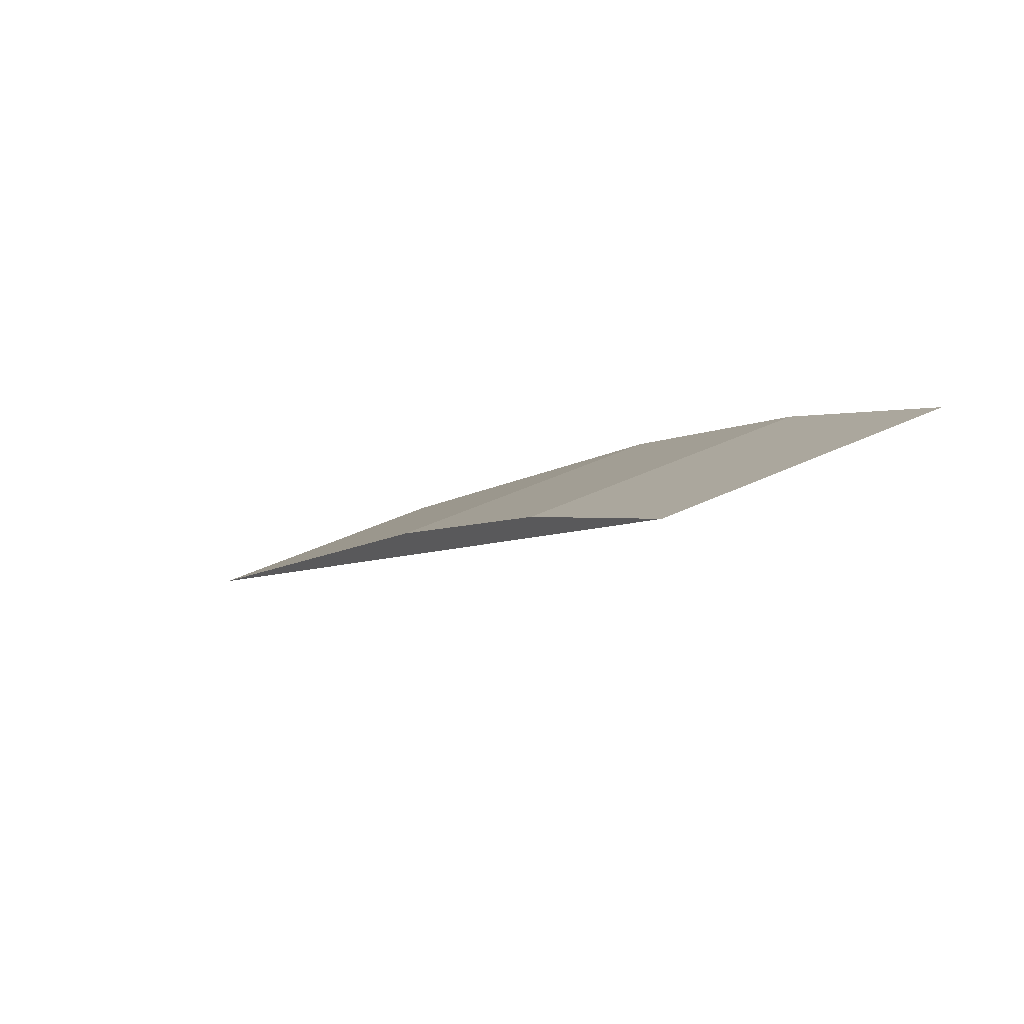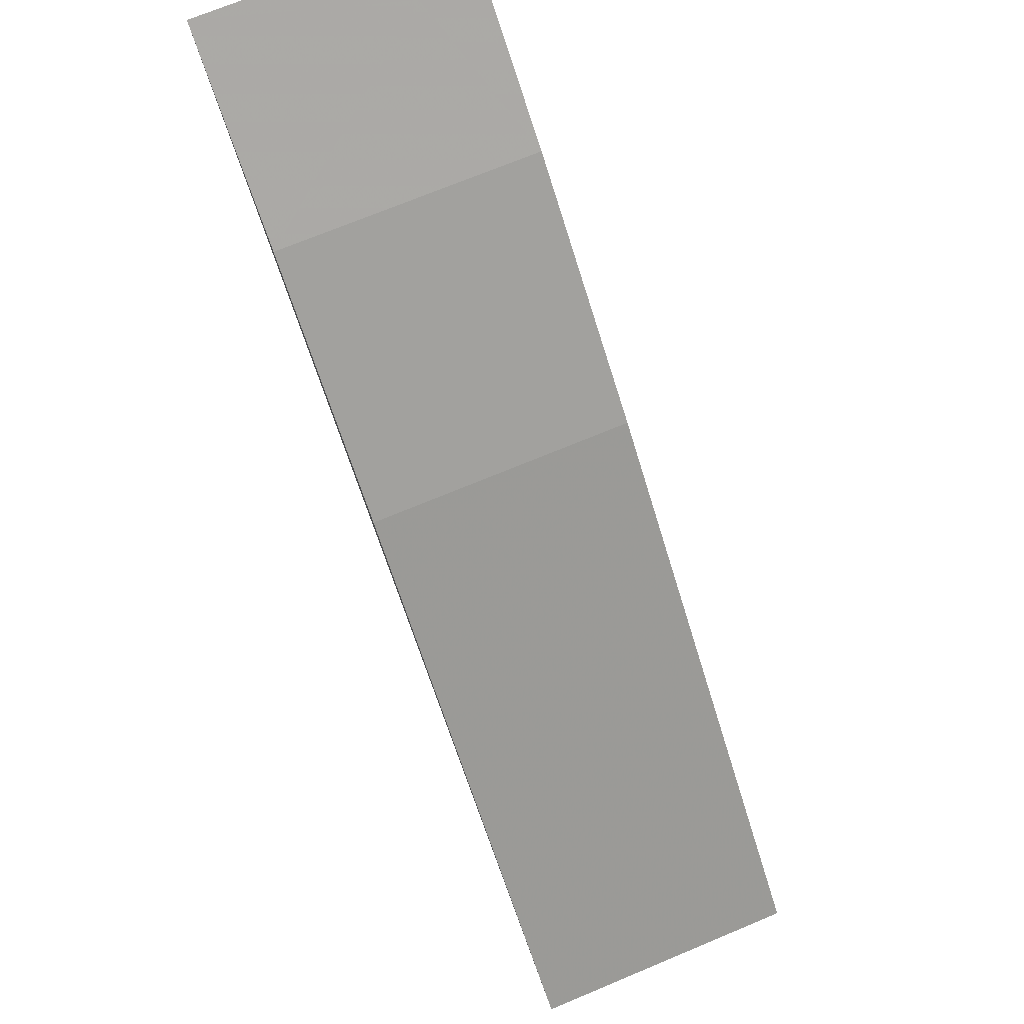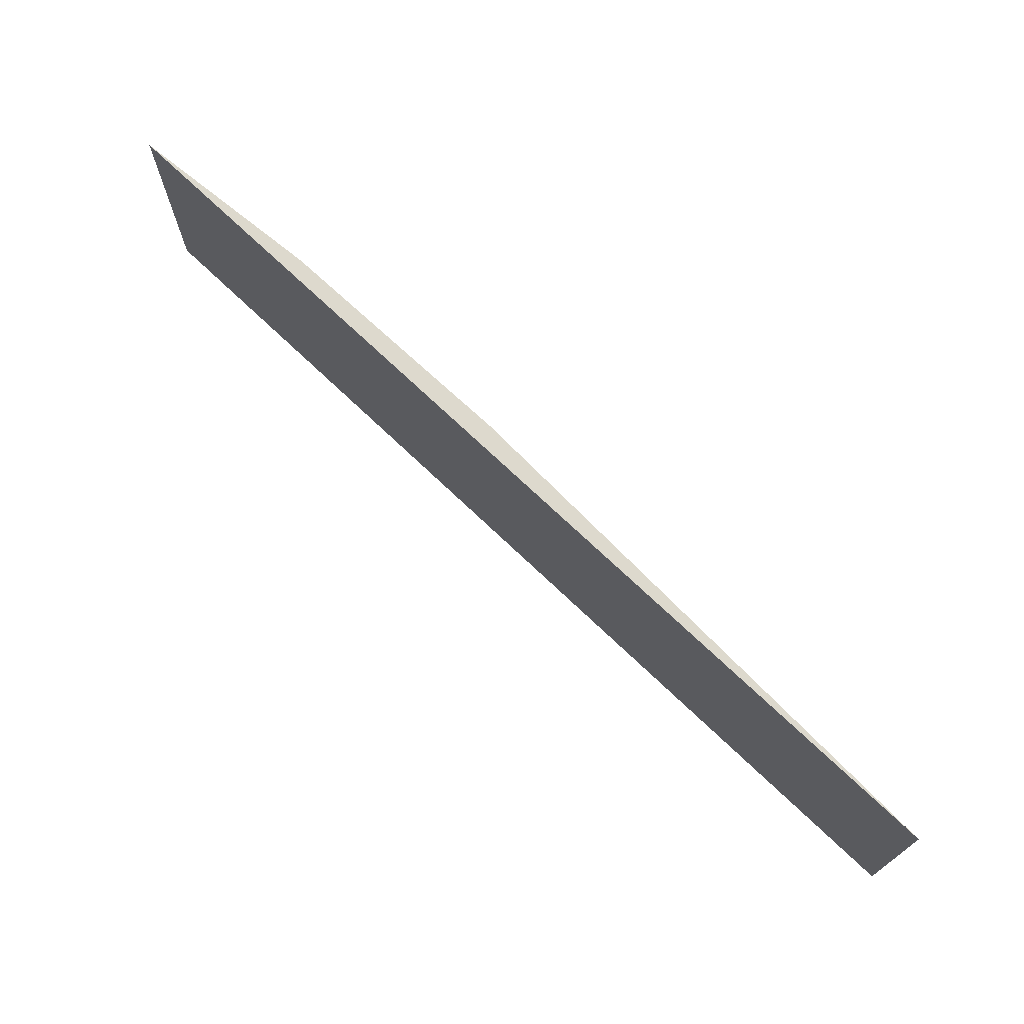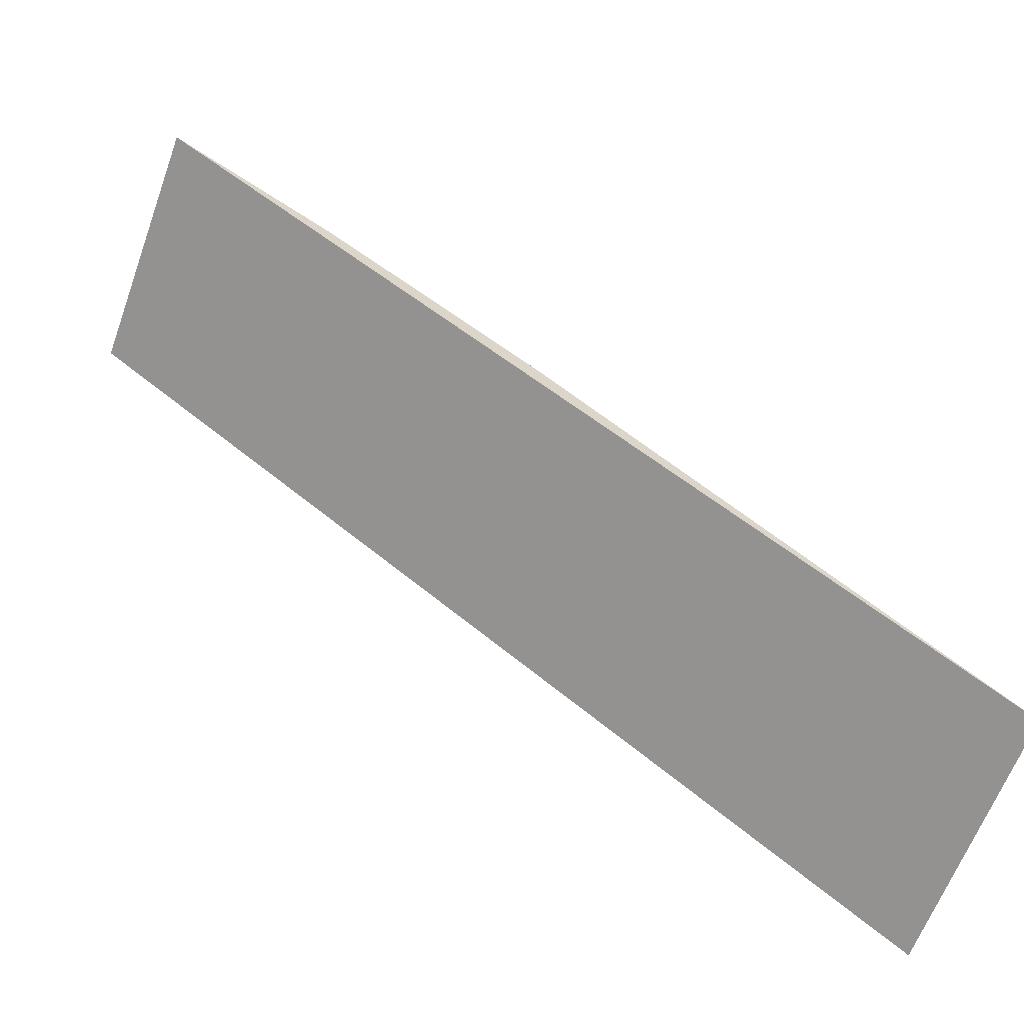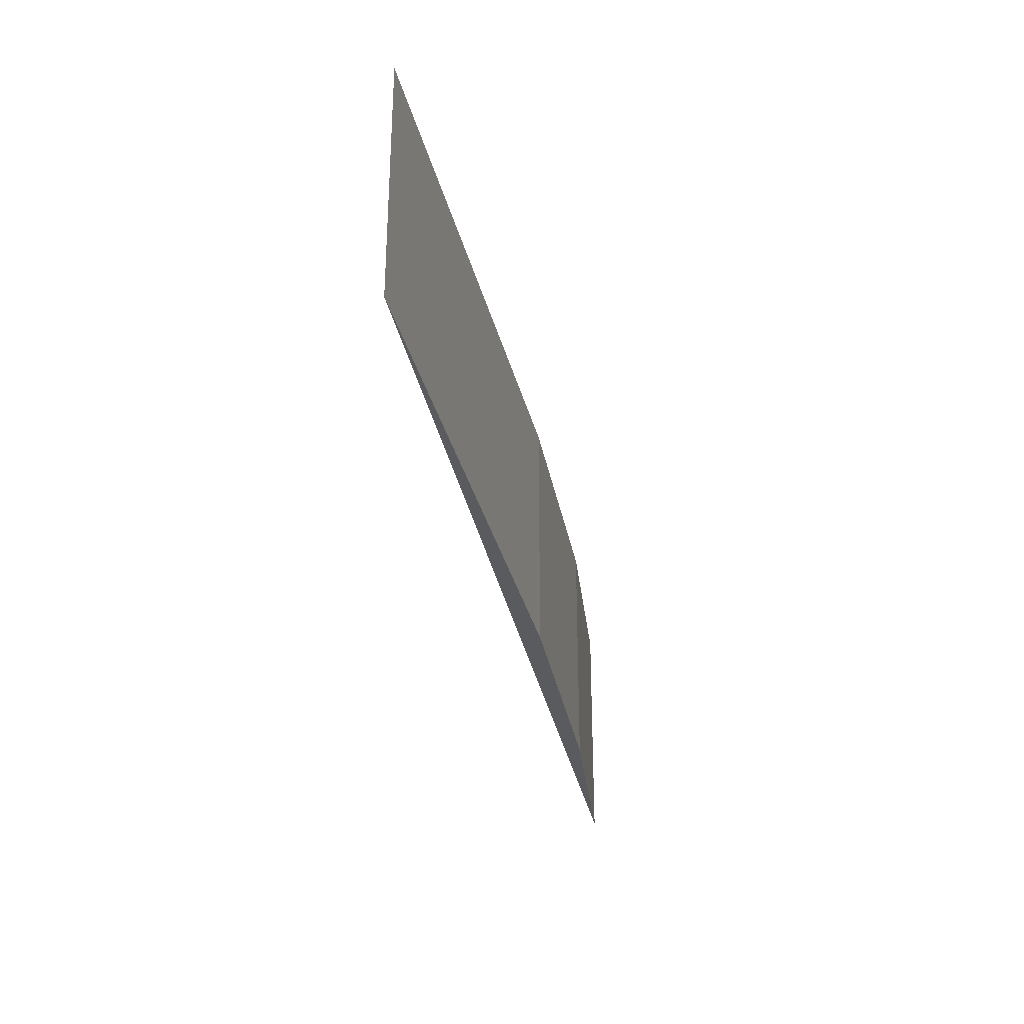
<metadata>
{"format":"obj","ext":"obj","renderer":"f3d","projection":"perspective","resolution":1024,"background":"white","views":[{"elev":39.0,"azim":-121.4,"up":"+Y"},{"elev":72.0,"azim":67.4,"up":"+Y"},{"elev":71.9,"azim":4.8,"up":"+Z"},{"elev":-62.8,"azim":-20.0,"up":"+Y"},{"elev":-32.7,"azim":62.3,"up":"+Z"}]}
</metadata>
<code>
v 0.06765 0.07349 0.08027
v 0.06765 0.07349 0.07724
v 0.06246 0.07798 0.07724
v 0.05787 0.08137 0.07724
v 0.05994 0.07996 0.08027
v 0.06246 0.07798 0.08027
v 0.05994 0.07996 0.07724
v 0.05787 0.08137 0.08027
f 1 2 3
f 3 2 4
f 6 5 1
f 6 1 3
f 7 3 4
f 7 4 5
f 7 6 3
f 7 5 6
f 8 5 4
f 8 1 5
f 8 2 1
f 8 4 2

</code>
